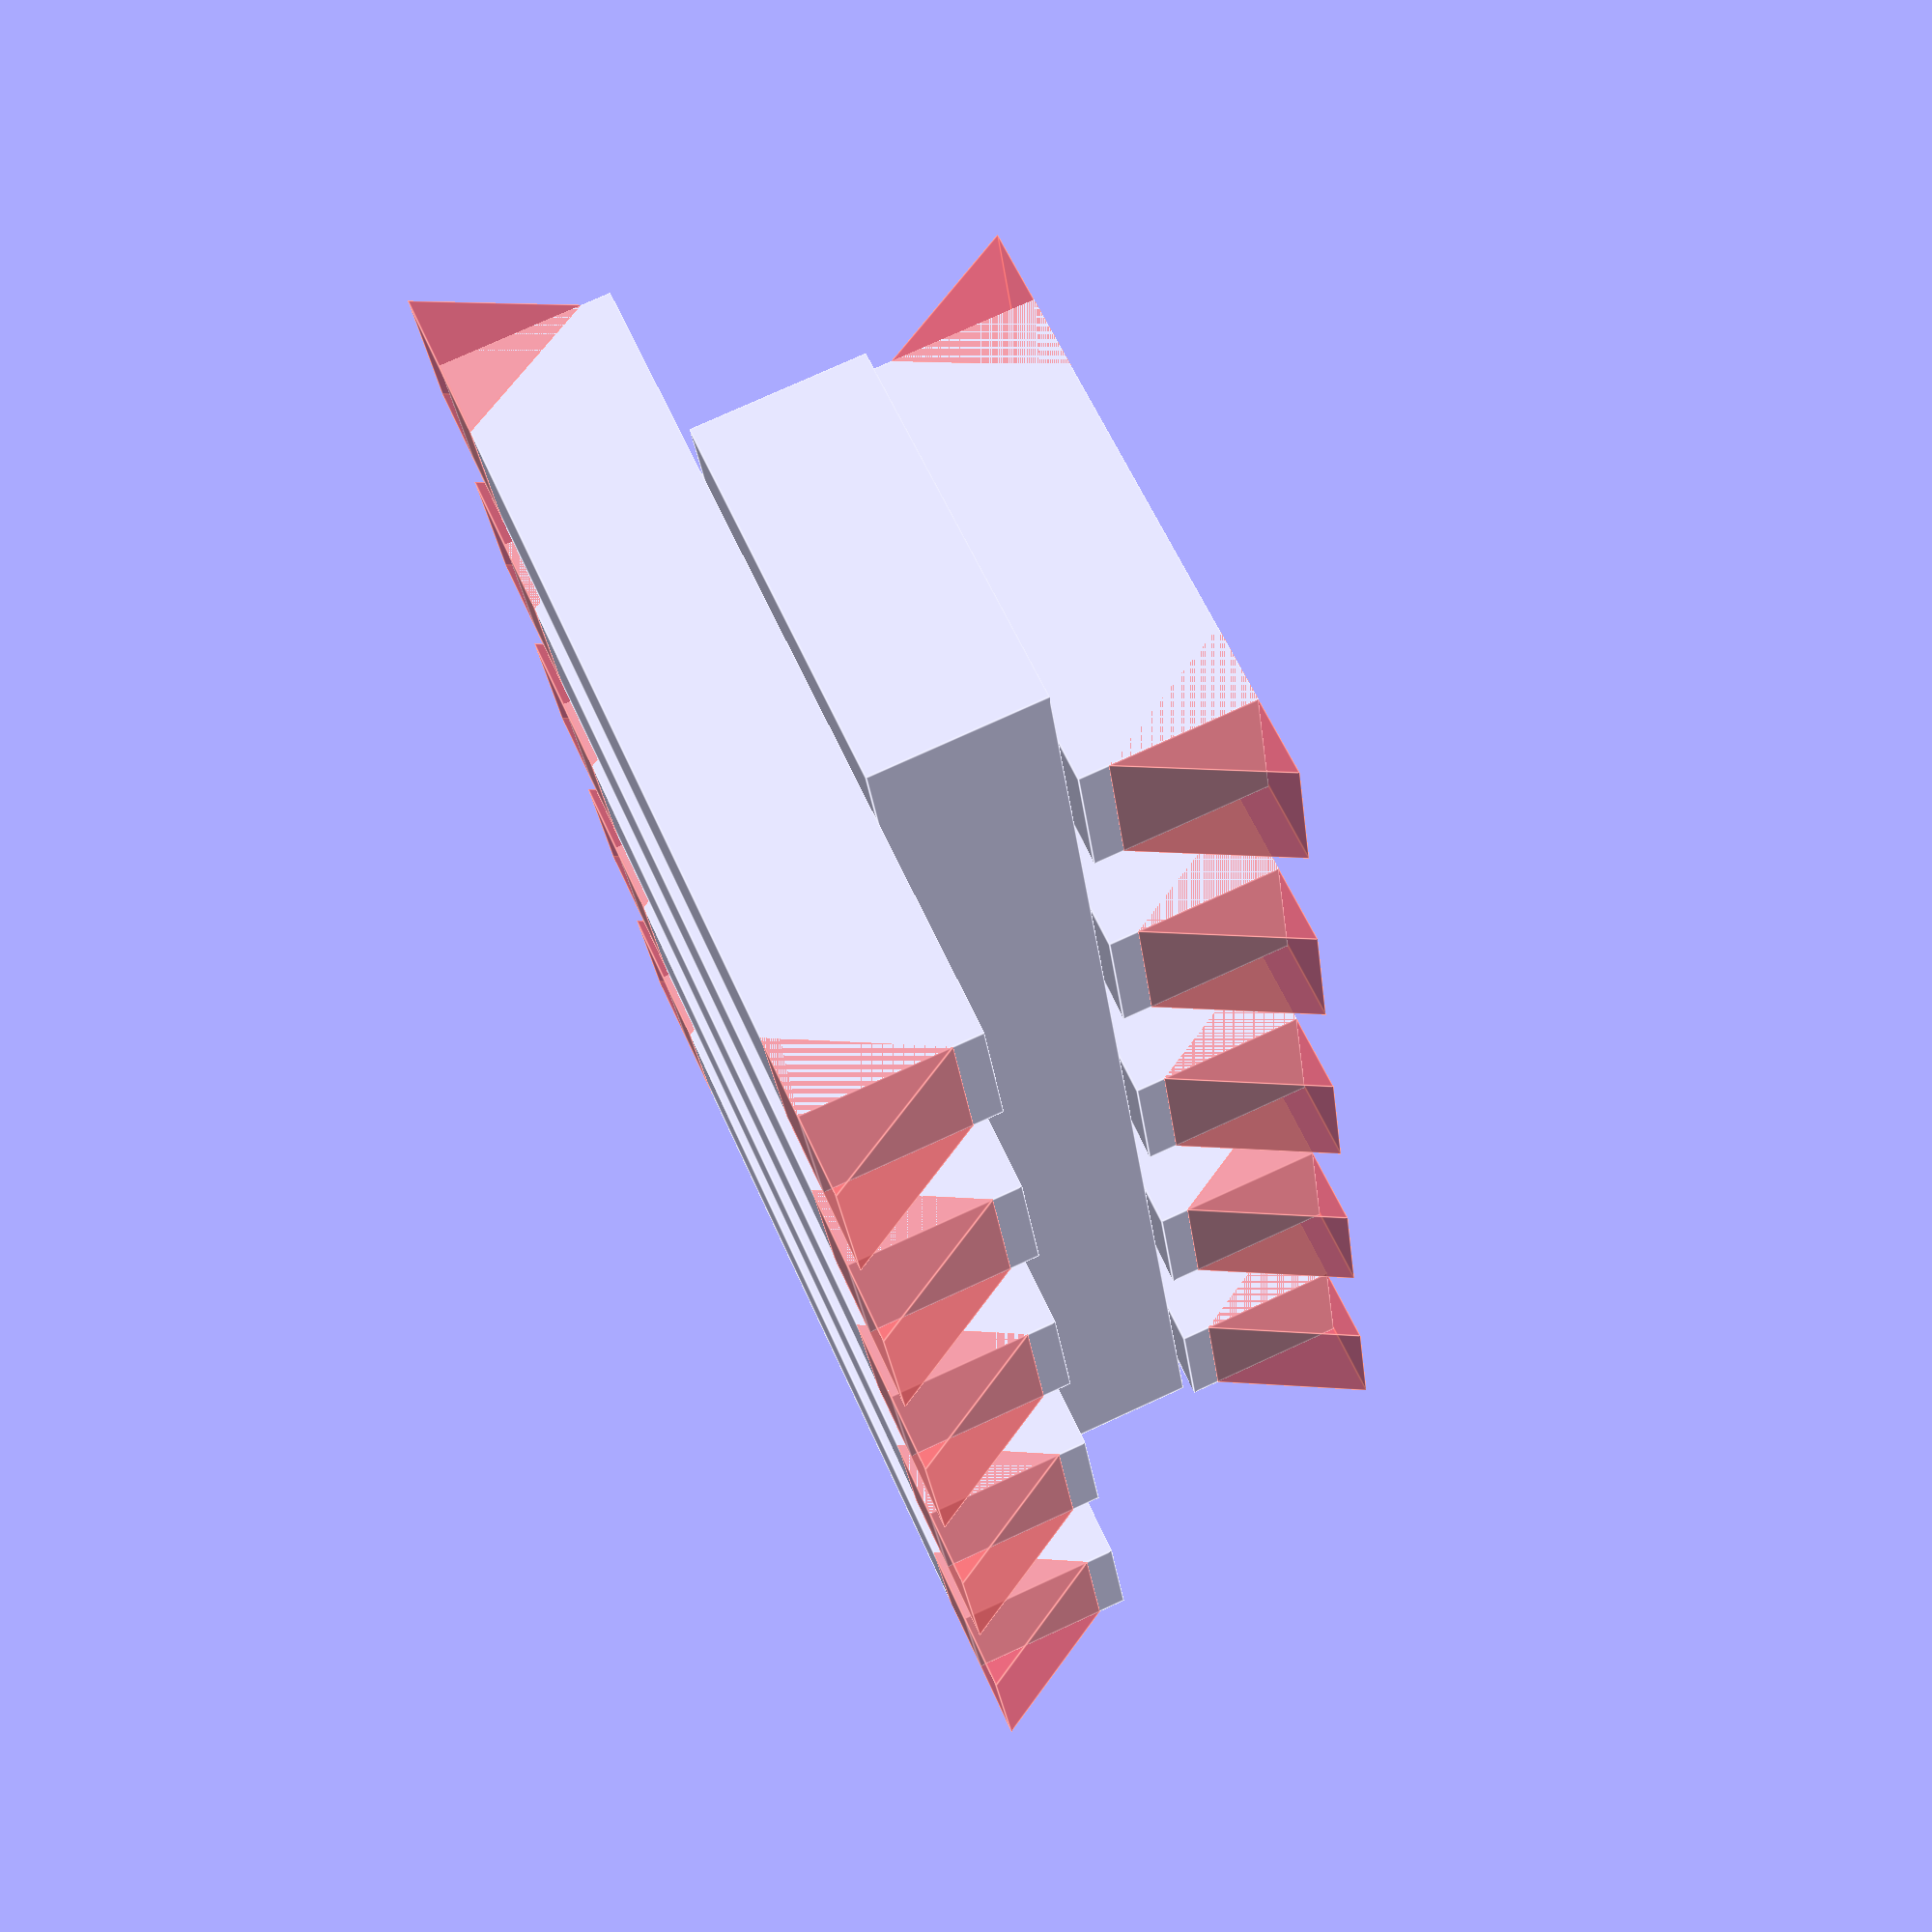
<openscad>
inner_width = 21;
length = 80;
outer_width = 35;
height = 9;

damper();

module damper() {
    union() {
        translate([0,0,height]) {
            top(45, 8, 9);
        }
        base();
        translate([0,0,-height]) {
            bottom(25, 8, 9);
        }
    }
}

module base() {
    cube([inner_width,length,height]);
}

module top(fidgy_width, fidgy_length, fidgy_height) {
    translate([-(fidgy_width-inner_width)/2,0,0]) {
        translate([0,fidgy_length*0.5,0]) {
            fidgy(fidgy_width,fidgy_length,fidgy_height);
        }
        translate([0,fidgy_length*2.5,0]) {
            fidgy(fidgy_width,fidgy_length,fidgy_height);
        }
        translate([0,fidgy_length*4.5,0]) {
            fidgy(fidgy_width,fidgy_length,fidgy_height);
        }
        translate([0,fidgy_length*6.5,0]) {
            fidgy(fidgy_width,fidgy_length,fidgy_height);
        }
        translate([0,fidgy_length*8.5,0]) {
            fidgy(fidgy_width,fidgy_length,fidgy_height);
        }
    }
}

module bottom(fidgy_width, fidgy_length, fidgy_height) {
    translate([fidgy_width-inner_width/5,0,height]) {
        rotate([0,180,0]) {
            top(25, fidgy_length, fidgy_height);
        }
    }
}

module fidgy(w, l, h) {
    union() {
        cube([w,l,h]);
        translate([0,l,(5*1.5)-(h*0.11)]) {
            rotate([90,90,0]) {
                #cylinder(h=l,r=5, $fn=3);
            }
            translate([w,0,0]) {
                rotate([90,90,0]) {
                    #cylinder(h=l,r=5, $fn=3);
                }
            }
        }
    }
}
</openscad>
<views>
elev=103.2 azim=344.1 roll=114.6 proj=p view=edges
</views>
